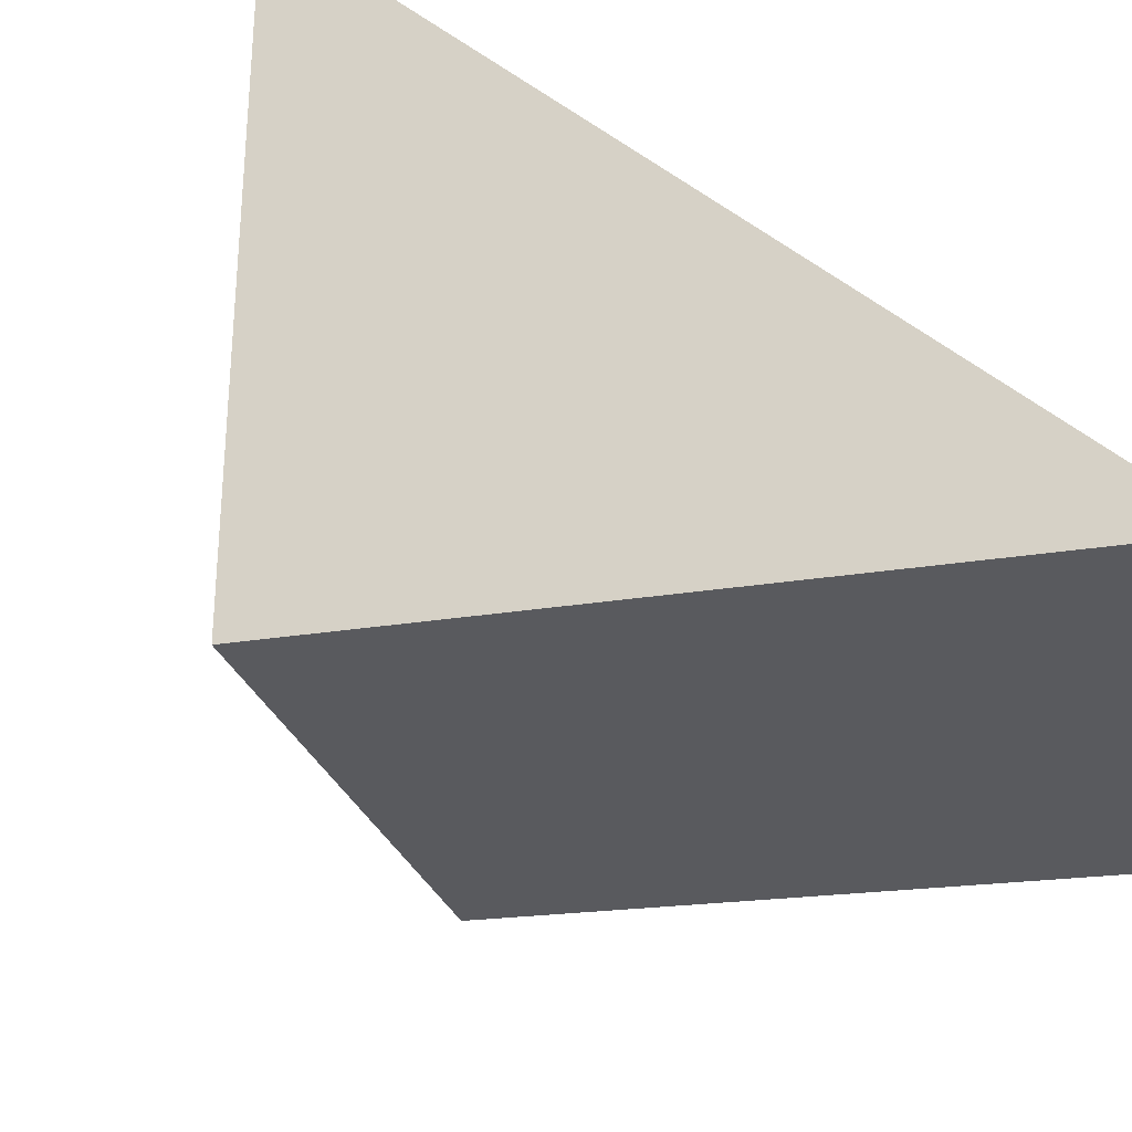
<metadata>
{"format":"obj","ext":"obj","renderer":"f3d","projection":"perspective","resolution":1024,"background":"white","views":[{"elev":34.3,"azim":143.9,"up":"+Z"}]}
</metadata>
<code>
v -0.002875 9.938e-08 -0.0001655
v -0.004388 0.002089 0.0007186
v -0.005901 0.004177 0.001603
v -0.007414 0.006266 0.002487
v -0.008927 0.008354 0.003371
v -0.01044 0.01044 0.004255
v -0.01195 0.01253 0.005139
v -0.01347 0.01462 0.006023
v -0.01498 0.01671 0.006907
v -0.01649 0.0188 0.007792
v -0.01801 0.02089 0.008676
v -0.01674 0.02089 0.01085
v -0.01547 0.02089 0.01302
v -0.0142 0.02089 0.01519
v -0.01293 0.02089 0.01737
v -0.01166 0.02089 0.01954
v -0.01039 0.02089 0.02171
v -0.008874 0.0188 0.02083
v -0.007361 0.01671 0.01994
v -0.005848 0.01462 0.01906
v -0.004335 0.01253 0.01818
v -0.002821 0.01044 0.01729
v -0.001308 0.008354 0.01641
v 0.0002046 0.006266 0.01552
v 0.001718 0.004177 0.01464
v 0.003231 0.002089 0.01376
v 0.004744 2.978e-07 0.01287
v 0.003474 2.647e-07 0.0107
v 0.002204 2.316e-07 0.008526
v 0.0009346 1.986e-07 0.006353
v -0.0003352 1.655e-07 0.00418
v -0.001605 1.324e-07 0.002007
v -0.01522 0.0188 0.009964
v -0.01371 0.01671 0.00908
v -0.0122 0.01462 0.008196
v -0.01068 0.01253 0.007312
v -0.00917 0.01044 0.006428
v -0.007657 0.008354 0.005544
v -0.006144 0.006266 0.00466
v -0.004631 0.004177 0.003776
v -0.003118 0.002089 0.002892
v -0.01395 0.0188 0.01214
v -0.01244 0.01671 0.01125
v -0.01093 0.01462 0.01037
v -0.009413 0.01253 0.009485
v -0.0079 0.01044 0.008601
v -0.006387 0.008354 0.007717
v -0.004874 0.006266 0.006833
v -0.003361 0.004177 0.005949
v -0.001848 0.002089 0.005064
v -0.01268 0.0188 0.01431
v -0.01117 0.01671 0.01343
v -0.009657 0.01462 0.01254
v -0.008144 0.01253 0.01166
v -0.006631 0.01044 0.01077
v -0.005118 0.008354 0.00989
v -0.003605 0.006266 0.009006
v -0.002092 0.004177 0.008121
v -0.0005785 0.002089 0.007237
v -0.01141 0.0188 0.01648
v -0.0099 0.01671 0.0156
v -0.008387 0.01462 0.01471
v -0.006874 0.01253 0.01383
v -0.005361 0.01044 0.01295
v -0.003848 0.008354 0.01206
v -0.002335 0.006266 0.01118
v -0.0008218 0.004177 0.01029
v 0.0006912 0.002089 0.00941
v -0.01014 0.0188 0.01866
v -0.00863 0.01671 0.01777
v -0.007117 0.01462 0.01689
v -0.005604 0.01253 0.016
v -0.004091 0.01044 0.01512
v -0.002578 0.008354 0.01424
v -0.001065 0.006266 0.01335
v 0.0004479 0.004177 0.01247
v 0.001961 0.002089 0.01158
v -0.01801 0.02089 0.008676
v -0.01801 0.0181 0.008676
v -0.01801 0.01532 0.008676
v -0.01801 0.01253 0.008676
v -0.01801 0.009747 0.008676
v -0.01801 0.006962 0.008676
v -0.01801 0.004177 0.008676
v -0.01801 0.001393 0.008676
v -0.01801 -0.001392 0.008676
v -0.01801 -0.004177 0.008676
v -0.01801 -0.006961 0.008676
v -0.01801 -0.009746 0.008676
v -0.01801 -0.01253 0.008676
v -0.01801 -0.01532 0.008677
v -0.01801 -0.0181 0.008677
v -0.01801 -0.02088 0.008677
v -0.01674 -0.02088 0.01085
v -0.01547 -0.02088 0.01302
v -0.0142 -0.02088 0.0152
v -0.01293 -0.02088 0.01737
v -0.01166 -0.02088 0.01954
v -0.01039 -0.02088 0.02171
v -0.01039 -0.0181 0.02171
v -0.01039 -0.01532 0.02171
v -0.01039 -0.01253 0.02171
v -0.01039 -0.009746 0.02171
v -0.01039 -0.006961 0.02171
v -0.01039 -0.004176 0.02171
v -0.01039 -0.001392 0.02171
v -0.01039 0.001393 0.02171
v -0.01039 0.004178 0.02171
v -0.01039 0.006962 0.02171
v -0.01039 0.009747 0.02171
v -0.01039 0.01253 0.02171
v -0.01039 0.01532 0.02171
v -0.01039 0.0181 0.02171
v -0.01039 0.02089 0.02171
v -0.01166 0.02089 0.01954
v -0.01293 0.02089 0.01737
v -0.0142 0.02089 0.01519
v -0.01547 0.02089 0.01302
v -0.01674 0.02089 0.01085
v -0.01674 -0.0181 0.01085
v -0.01674 -0.01532 0.01085
v -0.01674 -0.01253 0.01085
v -0.01674 -0.009746 0.01085
v -0.01674 -0.006961 0.01085
v -0.01674 -0.004177 0.01085
v -0.01674 -0.001392 0.01085
v -0.01674 0.001393 0.01085
v -0.01674 0.004178 0.01085
v -0.01674 0.006962 0.01085
v -0.01674 0.009747 0.01085
v -0.01674 0.01253 0.01085
v -0.01674 0.01532 0.01085
v -0.01674 0.0181 0.01085
v -0.01547 -0.0181 0.01302
v -0.01547 -0.01532 0.01302
v -0.01547 -0.01253 0.01302
v -0.01547 -0.009746 0.01302
v -0.01547 -0.006961 0.01302
v -0.01547 -0.004176 0.01302
v -0.01547 -0.001392 0.01302
v -0.01547 0.001393 0.01302
v -0.01547 0.004178 0.01302
v -0.01547 0.006962 0.01302
v -0.01547 0.009747 0.01302
v -0.01547 0.01253 0.01302
v -0.01547 0.01532 0.01302
v -0.01547 0.0181 0.01302
v -0.0142 -0.0181 0.0152
v -0.0142 -0.01532 0.0152
v -0.0142 -0.01253 0.0152
v -0.0142 -0.009746 0.0152
v -0.0142 -0.006961 0.01519
v -0.0142 -0.004176 0.01519
v -0.0142 -0.001392 0.01519
v -0.0142 0.001393 0.01519
v -0.0142 0.004178 0.01519
v -0.0142 0.006962 0.01519
v -0.0142 0.009747 0.01519
v -0.0142 0.01253 0.01519
v -0.0142 0.01532 0.01519
v -0.0142 0.0181 0.01519
v -0.01293 -0.0181 0.01737
v -0.01293 -0.01532 0.01737
v -0.01293 -0.01253 0.01737
v -0.01293 -0.009746 0.01737
v -0.01293 -0.006961 0.01737
v -0.01293 -0.004176 0.01737
v -0.01293 -0.001392 0.01737
v -0.01293 0.001393 0.01737
v -0.01293 0.004178 0.01737
v -0.01293 0.006962 0.01737
v -0.01293 0.009747 0.01737
v -0.01293 0.01253 0.01737
v -0.01293 0.01532 0.01737
v -0.01293 0.0181 0.01737
v -0.01166 -0.0181 0.01954
v -0.01166 -0.01532 0.01954
v -0.01166 -0.01253 0.01954
v -0.01166 -0.009746 0.01954
v -0.01166 -0.006961 0.01954
v -0.01166 -0.004176 0.01954
v -0.01166 -0.001392 0.01954
v -0.01166 0.001393 0.01954
v -0.01166 0.004178 0.01954
v -0.01166 0.006962 0.01954
v -0.01166 0.009747 0.01954
v -0.01166 0.01253 0.01954
v -0.01166 0.01532 0.01954
v -0.01166 0.0181 0.01954
v -0.01801 -0.02088 0.008677
v -0.01649 -0.0188 0.007792
v -0.01498 -0.01671 0.006908
v -0.01347 -0.01462 0.006024
v -0.01195 -0.01253 0.00514
v -0.01044 -0.01044 0.004256
v -0.008927 -0.008354 0.003371
v -0.007414 -0.006265 0.002487
v -0.005901 -0.004177 0.001603
v -0.004388 -0.002088 0.0007187
v -0.002875 9.938e-08 -0.0001655
v -0.001605 1.324e-07 0.002007
v -0.0003352 1.655e-07 0.00418
v 0.0009346 1.986e-07 0.006353
v 0.002204 2.316e-07 0.008526
v 0.003474 2.647e-07 0.0107
v 0.004744 2.978e-07 0.01287
v 0.003231 -0.002088 0.01376
v 0.001718 -0.004177 0.01464
v 0.0002045 -0.006265 0.01552
v -0.001309 -0.008354 0.01641
v -0.002822 -0.01044 0.01729
v -0.004335 -0.01253 0.01818
v -0.005848 -0.01462 0.01906
v -0.007361 -0.01671 0.01995
v -0.008874 -0.0188 0.02083
v -0.01039 -0.02088 0.02171
v -0.01166 -0.02088 0.01954
v -0.01293 -0.02088 0.01737
v -0.0142 -0.02088 0.0152
v -0.01547 -0.02088 0.01302
v -0.01674 -0.02088 0.01085
v -0.003118 -0.002088 0.002892
v -0.004631 -0.004177 0.003776
v -0.006144 -0.006265 0.00466
v -0.007657 -0.008354 0.005544
v -0.00917 -0.01044 0.006428
v -0.01068 -0.01253 0.007313
v -0.0122 -0.01462 0.008197
v -0.01371 -0.01671 0.009081
v -0.01522 -0.0188 0.009965
v -0.001848 -0.002088 0.005064
v -0.003361 -0.004177 0.005949
v -0.004874 -0.006265 0.006833
v -0.006388 -0.008354 0.007717
v -0.007901 -0.01044 0.008601
v -0.009414 -0.01253 0.009486
v -0.01093 -0.01462 0.01037
v -0.01244 -0.01671 0.01125
v -0.01395 -0.0188 0.01214
v -0.0005785 -0.002088 0.007237
v -0.002092 -0.004177 0.008122
v -0.003605 -0.006265 0.009006
v -0.005118 -0.008354 0.00989
v -0.006631 -0.01044 0.01077
v -0.008144 -0.01253 0.01166
v -0.009657 -0.01462 0.01254
v -0.01117 -0.01671 0.01343
v -0.01268 -0.0188 0.01431
v 0.0006912 -0.002088 0.00941
v -0.0008219 -0.004177 0.01029
v -0.002335 -0.006265 0.01118
v -0.003848 -0.008354 0.01206
v -0.005361 -0.01044 0.01295
v -0.006874 -0.01253 0.01383
v -0.008387 -0.01462 0.01472
v -0.0099 -0.01671 0.0156
v -0.01141 -0.0188 0.01648
v 0.001961 -0.002088 0.01158
v 0.0004478 -0.004177 0.01247
v -0.001065 -0.006265 0.01335
v -0.002578 -0.008354 0.01424
v -0.004091 -0.01044 0.01512
v -0.005605 -0.01253 0.016
v -0.007118 -0.01462 0.01689
v -0.008631 -0.01671 0.01777
v -0.01014 -0.0188 0.01866
v -0.002875 9.938e-08 -0.0001655
v -0.004388 -0.002088 0.0007187
v -0.005901 -0.004177 0.001603
v -0.007414 -0.006265 0.002487
v -0.008927 -0.008354 0.003371
v -0.01044 -0.01044 0.004256
v -0.01195 -0.01253 0.00514
v -0.01347 -0.01462 0.006024
v -0.01498 -0.01671 0.006908
v -0.01649 -0.0188 0.007792
v -0.01801 -0.02088 0.008677
v -0.01801 -0.0181 0.008677
v -0.01801 -0.01532 0.008677
v -0.01801 -0.01253 0.008676
v -0.01801 -0.009746 0.008676
v -0.01801 -0.006961 0.008676
v -0.01801 -0.004177 0.008676
v -0.01801 -0.001392 0.008676
v -0.01801 0.001393 0.008676
v -0.01801 0.004177 0.008676
v -0.01801 0.006962 0.008676
v -0.01801 0.009747 0.008676
v -0.01801 0.01253 0.008676
v -0.01801 0.01532 0.008676
v -0.01801 0.0181 0.008676
v -0.01801 0.02089 0.008676
v -0.01649 0.0188 0.007792
v -0.01498 0.01671 0.006907
v -0.01347 0.01462 0.006023
v -0.01195 0.01253 0.005139
v -0.01044 0.01044 0.004255
v -0.008927 0.008354 0.003371
v -0.007414 0.006266 0.002487
v -0.005901 0.004177 0.001603
v -0.004388 0.002089 0.0007186
v -0.01584 0.001393 0.007413
v -0.01368 0.001393 0.00615
v -0.01152 0.001393 0.004887
v -0.009359 0.001393 0.003624
v -0.007198 0.001393 0.002361
v -0.005036 0.001392 0.001098
v -0.005036 -0.001392 0.001098
v -0.007198 -0.001392 0.002361
v -0.009359 -0.001392 0.003624
v -0.01152 -0.001392 0.004887
v -0.01368 -0.001392 0.00615
v -0.01584 -0.001392 0.007413
v -0.007198 -0.004177 0.002361
v -0.009359 -0.004177 0.003624
v -0.01152 -0.004177 0.004887
v -0.01368 -0.004177 0.00615
v -0.01584 -0.004177 0.007413
v -0.009359 -0.006961 0.003624
v -0.01152 -0.006961 0.004887
v -0.01368 -0.006961 0.00615
v -0.01584 -0.006961 0.007413
v -0.01152 -0.009746 0.004887
v -0.01368 -0.009746 0.00615
v -0.01584 -0.009746 0.007413
v -0.01368 -0.01253 0.00615
v -0.01584 -0.01253 0.007413
v -0.01584 -0.01532 0.007413
v -0.01584 0.004177 0.007413
v -0.01368 0.004177 0.00615
v -0.01152 0.004177 0.004887
v -0.009359 0.004177 0.003624
v -0.007198 0.004177 0.002361
v -0.01584 0.006962 0.007413
v -0.01368 0.006962 0.00615
v -0.01152 0.006962 0.004887
v -0.009359 0.006962 0.003624
v -0.01584 0.009747 0.007413
v -0.01368 0.009747 0.00615
v -0.01152 0.009747 0.004887
v -0.01584 0.01253 0.007413
v -0.01368 0.01253 0.00615
v -0.01584 0.01532 0.007413
v -0.01039 0.02089 0.02171
v -0.01039 0.0181 0.02171
v -0.01039 0.01532 0.02171
v -0.01039 0.01253 0.02171
v -0.01039 0.009747 0.02171
v -0.01039 0.006962 0.02171
v -0.01039 0.004178 0.02171
v -0.01039 0.001393 0.02171
v -0.01039 -0.001392 0.02171
v -0.01039 -0.004176 0.02171
v -0.01039 -0.006961 0.02171
v -0.01039 -0.009746 0.02171
v -0.01039 -0.01253 0.02171
v -0.01039 -0.01532 0.02171
v -0.01039 -0.0181 0.02171
v -0.01039 -0.02088 0.02171
v -0.008874 -0.0188 0.02083
v -0.007361 -0.01671 0.01995
v -0.005848 -0.01462 0.01906
v -0.004335 -0.01253 0.01818
v -0.002822 -0.01044 0.01729
v -0.001309 -0.008354 0.01641
v 0.0002045 -0.006265 0.01552
v 0.001718 -0.004177 0.01464
v 0.003231 -0.002088 0.01376
v 0.004744 2.978e-07 0.01287
v 0.003231 0.002089 0.01376
v 0.001718 0.004177 0.01464
v 0.0002046 0.006266 0.01552
v -0.001308 0.008354 0.01641
v -0.002821 0.01044 0.01729
v -0.004335 0.01253 0.01818
v -0.005848 0.01462 0.01906
v -0.007361 0.01671 0.01994
v -0.008874 0.0188 0.02083
v -0.008225 0.01532 0.02045
v -0.008225 0.01253 0.02045
v -0.006064 0.01253 0.01919
v -0.008225 0.009747 0.02045
v -0.006064 0.009747 0.01919
v -0.003902 0.009747 0.01792
v -0.008225 0.006962 0.02045
v -0.006064 0.006962 0.01919
v -0.003902 0.006962 0.01792
v -0.001741 0.006962 0.01666
v -0.008225 0.004178 0.02045
v -0.006064 0.004178 0.01919
v -0.003902 0.004178 0.01792
v -0.001741 0.004177 0.01666
v 0.0004207 0.004177 0.0154
v -0.008225 0.001393 0.02045
v -0.006064 0.001393 0.01919
v -0.003902 0.001393 0.01792
v -0.001741 0.001393 0.01666
v 0.0004207 0.001393 0.0154
v 0.002582 0.001393 0.01413
v -0.008225 -0.001392 0.02045
v -0.006064 -0.001392 0.01919
v -0.003902 -0.001392 0.01792
v -0.001741 -0.001392 0.01666
v 0.0004207 -0.001392 0.0154
v 0.002582 -0.001392 0.01413
v -0.008225 -0.004176 0.02045
v -0.006064 -0.004176 0.01919
v -0.003902 -0.004176 0.01792
v -0.001741 -0.004177 0.01666
v 0.0004207 -0.004177 0.0154
v -0.008225 -0.006961 0.02045
v -0.006064 -0.006961 0.01919
v -0.003902 -0.006961 0.01792
v -0.001741 -0.006961 0.01666
v -0.008226 -0.009746 0.02045
v -0.006064 -0.009746 0.01919
v -0.003902 -0.009746 0.01792
v -0.008226 -0.01253 0.02045
v -0.006064 -0.01253 0.01919
v -0.008226 -0.01532 0.02045
o Konstruktion2\L51_postTriangle_100deg
g Konstruktion2\L51_postTriangle_100deg
f 1 2 32
f 32 2 41
f 32 41 31
f 31 41 50
f 31 50 30
f 30 50 59
f 30 59 29
f 29 59 68
f 29 68 28
f 28 68 77
f 28 77 27
f 27 77 26
f 2 3 41
f 41 3 40
f 41 40 50
f 50 40 49
f 50 49 59
f 59 49 58
f 59 58 68
f 68 58 67
f 68 67 77
f 77 67 76
f 77 76 26
f 26 76 25
f 3 4 40
f 40 4 39
f 40 39 49
f 49 39 48
f 49 48 58
f 58 48 57
f 58 57 67
f 67 57 66
f 67 66 76
f 76 66 75
f 76 75 25
f 25 75 24
f 4 5 39
f 39 5 38
f 39 38 48
f 48 38 47
f 48 47 57
f 57 47 56
f 57 56 66
f 66 56 65
f 66 65 75
f 75 65 74
f 75 74 24
f 24 74 23
f 5 6 38
f 38 6 37
f 38 37 47
f 47 37 46
f 47 46 56
f 56 46 55
f 56 55 65
f 65 55 64
f 65 64 74
f 74 64 73
f 74 73 23
f 23 73 22
f 6 7 37
f 37 7 36
f 37 36 46
f 46 36 45
f 46 45 55
f 55 45 54
f 55 54 64
f 64 54 63
f 64 63 73
f 73 63 72
f 73 72 22
f 22 72 21
f 7 8 36
f 36 8 35
f 36 35 45
f 45 35 44
f 45 44 54
f 54 44 53
f 54 53 63
f 63 53 62
f 63 62 72
f 72 62 71
f 72 71 21
f 21 71 20
f 8 9 35
f 35 9 34
f 35 34 44
f 44 34 43
f 44 43 53
f 53 43 52
f 53 52 62
f 62 52 61
f 62 61 71
f 71 61 70
f 71 70 20
f 20 70 19
f 9 10 34
f 34 10 33
f 34 33 43
f 43 33 42
f 43 42 52
f 52 42 51
f 52 51 61
f 61 51 60
f 61 60 70
f 70 60 69
f 70 69 19
f 19 69 18
f 10 11 33
f 33 11 12
f 33 12 42
f 42 12 13
f 42 13 51
f 51 13 14
f 51 14 60
f 60 14 15
f 60 15 69
f 69 15 16
f 69 16 18
f 18 16 17
f 78 79 119
f 119 79 133
f 119 133 118
f 118 133 147
f 118 147 117
f 117 147 161
f 117 161 116
f 116 161 175
f 116 175 115
f 115 175 189
f 115 189 114
f 114 189 113
f 79 80 133
f 133 80 132
f 133 132 147
f 147 132 146
f 147 146 161
f 161 146 160
f 161 160 175
f 175 160 174
f 175 174 189
f 189 174 188
f 189 188 113
f 113 188 112
f 80 81 132
f 132 81 131
f 132 131 146
f 146 131 145
f 146 145 160
f 160 145 159
f 160 159 174
f 174 159 173
f 174 173 188
f 188 173 187
f 188 187 112
f 112 187 111
f 81 82 131
f 131 82 130
f 131 130 145
f 145 130 144
f 145 144 159
f 159 144 158
f 159 158 173
f 173 158 172
f 173 172 187
f 187 172 186
f 187 186 111
f 111 186 110
f 82 83 130
f 130 83 129
f 130 129 144
f 144 129 143
f 144 143 158
f 158 143 157
f 158 157 172
f 172 157 171
f 172 171 186
f 186 171 185
f 186 185 110
f 110 185 109
f 83 84 129
f 129 84 128
f 129 128 143
f 143 128 142
f 143 142 157
f 157 142 156
f 157 156 171
f 171 156 170
f 171 170 185
f 185 170 184
f 185 184 109
f 109 184 108
f 84 85 128
f 128 85 127
f 128 127 142
f 142 127 141
f 142 141 156
f 156 141 155
f 156 155 170
f 170 155 169
f 170 169 184
f 184 169 183
f 184 183 108
f 108 183 107
f 85 86 127
f 127 86 126
f 127 126 141
f 141 126 140
f 141 140 155
f 155 140 154
f 155 154 169
f 169 154 168
f 169 168 183
f 183 168 182
f 183 182 107
f 107 182 106
f 86 87 126
f 126 87 125
f 126 125 140
f 140 125 139
f 140 139 154
f 154 139 153
f 154 153 168
f 168 153 167
f 168 167 182
f 182 167 181
f 182 181 106
f 106 181 105
f 87 88 125
f 125 88 124
f 125 124 139
f 139 124 138
f 139 138 153
f 153 138 152
f 153 152 167
f 167 152 166
f 167 166 181
f 181 166 180
f 181 180 105
f 105 180 104
f 88 89 124
f 124 89 123
f 124 123 138
f 138 123 137
f 138 137 152
f 152 137 151
f 152 151 166
f 166 151 165
f 166 165 180
f 180 165 179
f 180 179 104
f 104 179 103
f 89 90 123
f 123 90 122
f 123 122 137
f 137 122 136
f 137 136 151
f 151 136 150
f 151 150 165
f 165 150 164
f 165 164 179
f 179 164 178
f 179 178 103
f 103 178 102
f 90 91 122
f 122 91 121
f 122 121 136
f 136 121 135
f 136 135 150
f 150 135 149
f 150 149 164
f 164 149 163
f 164 163 178
f 178 163 177
f 178 177 102
f 102 177 101
f 91 92 121
f 121 92 120
f 121 120 135
f 135 120 134
f 135 134 149
f 149 134 148
f 149 148 163
f 163 148 162
f 163 162 177
f 177 162 176
f 177 176 101
f 101 176 100
f 92 93 120
f 120 93 94
f 120 94 134
f 134 94 95
f 134 95 148
f 148 95 96
f 148 96 162
f 162 96 97
f 162 97 176
f 176 97 98
f 176 98 100
f 100 98 99
f 190 191 221
f 221 191 230
f 221 230 220
f 220 230 239
f 220 239 219
f 219 239 248
f 219 248 218
f 218 248 257
f 218 257 217
f 217 257 266
f 217 266 216
f 216 266 215
f 191 192 230
f 230 192 229
f 230 229 239
f 239 229 238
f 239 238 248
f 248 238 247
f 248 247 257
f 257 247 256
f 257 256 266
f 266 256 265
f 266 265 215
f 215 265 214
f 192 193 229
f 229 193 228
f 229 228 238
f 238 228 237
f 238 237 247
f 247 237 246
f 247 246 256
f 256 246 255
f 256 255 265
f 265 255 264
f 265 264 214
f 214 264 213
f 193 194 228
f 228 194 227
f 228 227 237
f 237 227 236
f 237 236 246
f 246 236 245
f 246 245 255
f 255 245 254
f 255 254 264
f 264 254 263
f 264 263 213
f 213 263 212
f 194 195 227
f 227 195 226
f 227 226 236
f 236 226 235
f 236 235 245
f 245 235 244
f 245 244 254
f 254 244 253
f 254 253 263
f 263 253 262
f 263 262 212
f 212 262 211
f 195 196 226
f 226 196 225
f 226 225 235
f 235 225 234
f 235 234 244
f 244 234 243
f 244 243 253
f 253 243 252
f 253 252 262
f 262 252 261
f 262 261 211
f 211 261 210
f 196 197 225
f 225 197 224
f 225 224 234
f 234 224 233
f 234 233 243
f 243 233 242
f 243 242 252
f 252 242 251
f 252 251 261
f 261 251 260
f 261 260 210
f 210 260 209
f 197 198 224
f 224 198 223
f 224 223 233
f 233 223 232
f 233 232 242
f 242 232 241
f 242 241 251
f 251 241 250
f 251 250 260
f 260 250 259
f 260 259 209
f 209 259 208
f 198 199 223
f 223 199 222
f 223 222 232
f 232 222 231
f 232 231 241
f 241 231 240
f 241 240 250
f 250 240 249
f 250 249 259
f 259 249 258
f 259 258 208
f 208 258 207
f 199 200 222
f 222 200 201
f 222 201 231
f 231 201 202
f 231 202 240
f 240 202 203
f 240 203 249
f 249 203 204
f 249 204 258
f 258 204 205
f 258 205 207
f 207 205 206
f 268 308 267
f 267 308 307
f 267 307 301
f 301 307 300
f 268 269 308
f 308 269 309
f 308 309 307
f 307 309 306
f 307 306 300
f 300 306 333
f 300 333 299
f 299 333 332
f 299 332 337
f 337 332 331
f 337 331 336
f 336 331 330
f 336 330 335
f 335 330 329
f 335 329 334
f 334 329 286
f 334 286 287
f 309 269 314
f 314 269 270
f 314 270 315
f 315 270 319
f 315 319 320
f 320 319 271
f 320 271 323
f 323 271 272
f 323 272 273
f 270 271 319
f 278 279 328
f 328 279 327
f 328 327 274
f 274 327 326
f 274 326 273
f 273 326 324
f 273 324 323
f 323 324 320
f 274 275 328
f 328 275 276
f 328 276 278
f 278 276 277
f 279 280 327
f 327 280 325
f 327 325 324
f 324 325 321
f 324 321 320
f 320 321 316
f 320 316 315
f 315 316 310
f 315 310 309
f 309 310 306
f 280 281 325
f 325 281 322
f 325 322 321
f 321 322 317
f 321 317 316
f 316 317 311
f 316 311 310
f 310 311 305
f 310 305 306
f 306 305 333
f 281 282 322
f 322 282 318
f 322 318 317
f 317 318 312
f 317 312 311
f 311 312 304
f 311 304 305
f 305 304 332
f 305 332 333
f 282 283 318
f 318 283 313
f 318 313 312
f 312 313 303
f 312 303 304
f 304 303 331
f 304 331 332
f 283 284 313
f 313 284 302
f 313 302 303
f 303 302 330
f 303 330 331
f 284 285 302
f 302 285 329
f 302 329 330
f 285 286 329
f 334 287 338
f 338 287 288
f 338 288 341
f 341 288 289
f 341 289 343
f 343 289 290
f 343 290 291
f 292 293 291
f 291 293 343
f 293 294 343
f 343 294 295
f 343 295 341
f 341 295 342
f 341 342 338
f 338 342 339
f 338 339 334
f 334 339 335
f 295 296 342
f 342 296 339
f 339 296 340
f 340 296 297
f 340 297 298
f 299 337 298
f 298 337 336
f 298 336 340
f 340 336 335
f 340 335 339
f 314 315 309
f 326 327 324
f 344 345 378
f 378 345 379
f 378 379 377
f 377 379 376
f 345 346 379
f 379 346 380
f 379 380 376
f 376 380 381
f 376 381 375
f 375 381 383
f 375 383 384
f 384 383 387
f 384 387 373
f 373 387 388
f 373 388 372
f 372 388 392
f 372 392 393
f 393 392 398
f 393 398 371
f 371 398 399
f 371 399 370
f 370 399 369
f 346 347 380
f 380 347 382
f 380 382 383
f 383 382 386
f 383 386 387
f 387 386 391
f 387 391 392
f 392 391 397
f 392 397 398
f 398 397 404
f 398 404 405
f 405 404 367
f 405 367 368
f 347 348 382
f 382 348 385
f 382 385 386
f 386 385 390
f 386 390 391
f 391 390 396
f 391 396 397
f 397 396 403
f 397 403 404
f 404 403 410
f 404 410 367
f 367 410 366
f 348 349 385
f 385 349 389
f 385 389 390
f 390 389 395
f 390 395 396
f 396 395 402
f 396 402 403
f 403 402 409
f 403 409 410
f 410 409 366
f 349 350 389
f 389 350 394
f 389 394 395
f 395 394 401
f 395 401 402
f 402 401 408
f 402 408 409
f 409 408 414
f 409 414 366
f 366 414 365
f 350 351 394
f 394 351 400
f 394 400 401
f 401 400 407
f 401 407 408
f 408 407 413
f 408 413 414
f 414 413 365
f 351 352 400
f 400 352 406
f 400 406 407
f 407 406 412
f 407 412 413
f 413 412 417
f 413 417 365
f 365 417 364
f 352 353 406
f 406 353 411
f 406 411 412
f 412 411 416
f 412 416 417
f 417 416 363
f 417 363 364
f 353 354 411
f 411 354 415
f 411 415 416
f 416 415 419
f 416 419 363
f 363 419 362
f 354 355 415
f 415 355 418
f 415 418 419
f 419 418 362
f 355 356 418
f 418 356 420
f 418 420 362
f 362 420 361
f 356 357 420
f 420 357 358
f 420 358 360
f 360 358 359
f 360 361 420
f 368 369 405
f 405 369 399
f 405 399 398
f 371 372 393
f 373 374 384
f 384 374 375
f 381 380 383
f 388 387 392

</code>
